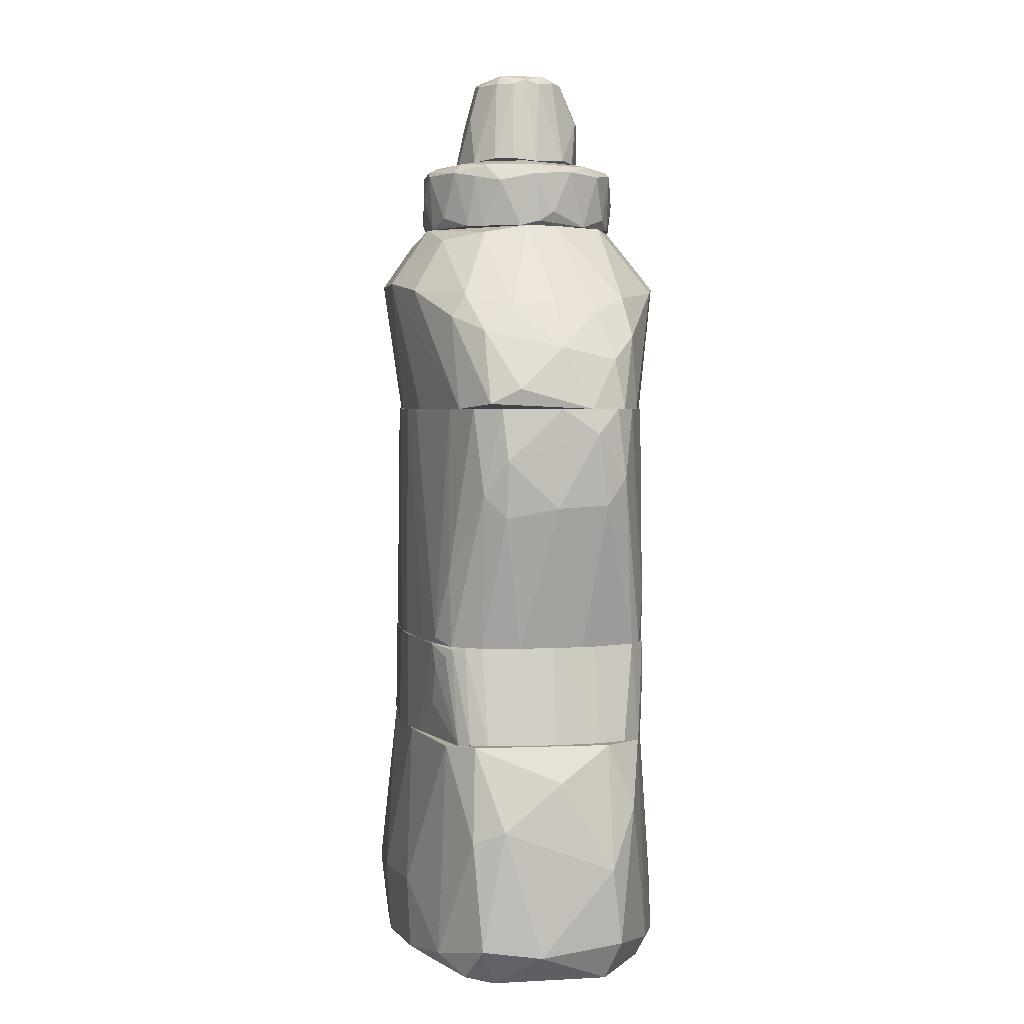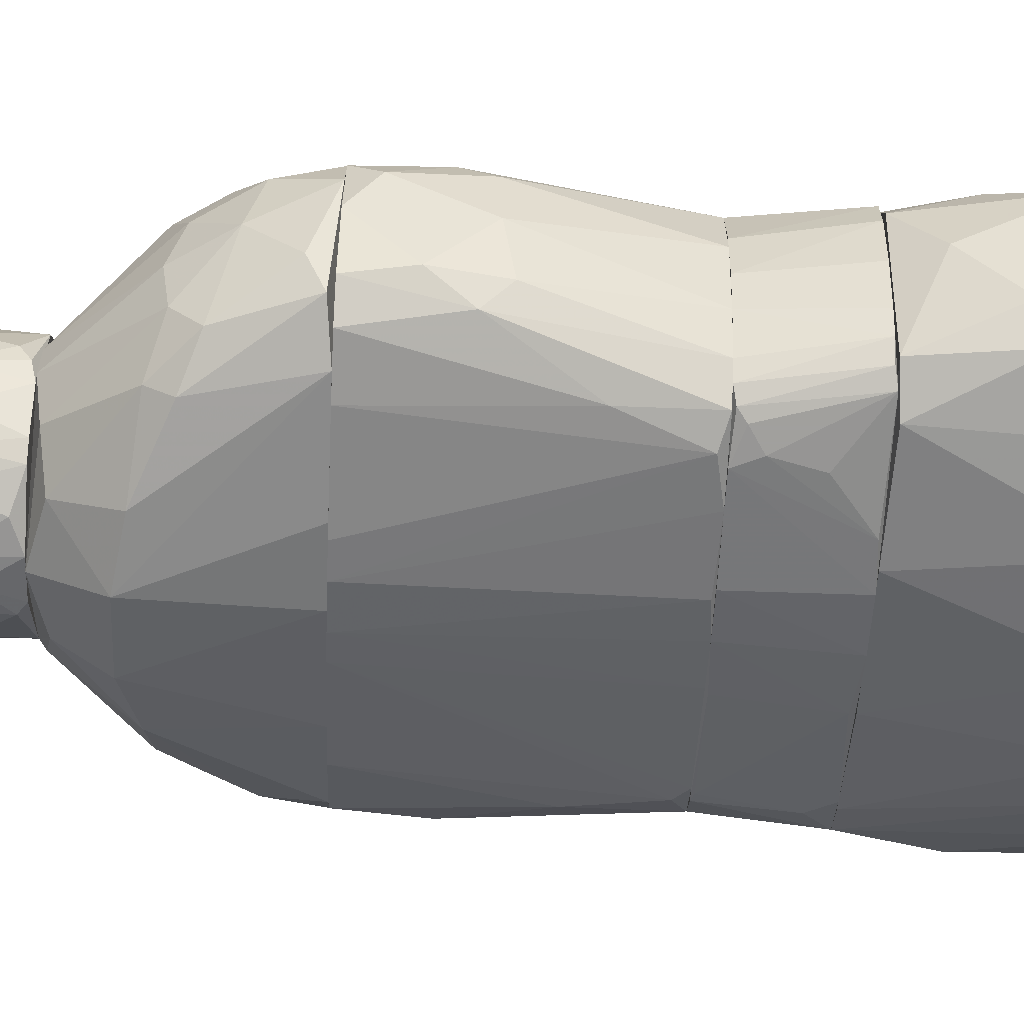
<metadata>
{"format":"obj","ext":"obj","renderer":"f3d","projection":"perspective","resolution":1024,"background":"white","views":[{"elev":3.2,"azim":56.4,"up":"+Z"},{"elev":-71.7,"azim":87.3,"up":"+Y"}]}
</metadata>
<code>
o convex_0
v 0.03561 -0.03401 -0.07509
v -0.01749 0.03113 -0.06406
v -0.01148 0.03062 -0.06456
v 0.03111 -0.03301 -0.03401
v -0.04154 -0.008952 -0.0786
v -0.04605 0.002563 -0.03451
v 0.03662 0.005061 -0.03401
v 0.03261 0.007072 -0.08261
v -0.03603 0.02661 -0.0816
v -0.02751 0.03011 -0.03401
v -0.008471 -0.03 -0.0806
v -0.0205 -0.02148 -0.03401
v 0.04764 -0.009957 -0.05906
v 0.01106 0.0241 -0.07909
v 0.006555 -0.0285 -0.08411
v 0.004546 0.02361 -0.03401
v -0.04855 0.01008 -0.07057
v 0.04263 -0.008452 -0.0826
v 0.007052 -0.035 -0.06557
v -0.03954 0.02862 -0.05656
v -0.04054 -0.00044 -0.08361
v -0.008471 0.0231 -0.08411
v -0.04405 -0.005449 -0.03401
v -0.02501 -0.02298 -0.06807
v 0.04313 -0.007953 -0.03401
v 0.002538 -0.031 -0.03401
v 0.03812 0.005567 -0.07709
v 0.02158 0.0191 -0.06858
v 0.02809 -0.03351 -0.0821
v -0.04906 0.002064 -0.07709
v -0.02501 0.03062 -0.07959
v 0.03862 -0.0305 -0.05054
v 0.02308 -0.03501 -0.03451
v 0.02158 -0.03602 -0.0781
v -0.04255 0.01809 -0.04052
v -0.01048 -0.03 -0.06657
v 0.0301 0.002057 -0.08411
v -0.05007 0.005067 -0.05456
v 0.04714 -0.007453 -0.07459
v 0.04514 -0.002944 -0.04704
v -0.0255 -0.02098 -0.0816
v 0.04163 -0.02348 -0.07659
v -0.03803 0.02911 -0.07559
v -0.000465 0.02862 -0.06908
v -0.03302 0.02812 -0.03401
v 0.02108 0.01559 -0.03401
v 0.0321 -0.029 -0.0831
v 0.03361 -0.03501 -0.05305
v -0.008978 0.02761 -0.03401
v -0.02751 -0.01347 -0.08411
v -0.01048 0.03012 -0.07909
v 0.04212 -0.01897 -0.04102
v 0.0301 0.01308 -0.0781
v -0.04906 5.9e-05 -0.05055
v -0.03302 -0.01747 -0.07459
v -0.03353 0.03062 -0.05756
v -0.03904 -0.009951 -0.03401
v -0.02751 0.02561 -0.08361
v 0.01056 0.02461 -0.06657
v 0.01557 0.01909 -0.08261
v 0.007549 -0.03451 -0.08009
v -0.04705 0.00857 -0.0791
v -0.008978 0.02812 -0.0821
v 0.04112 0.001058 -0.03401
f 10 57 64
f 3 2 10
f 18 8 27
f 21 5 30
f 4 26 33
f 26 19 33
f 29 1 34
f 33 19 34
f 11 19 36
f 24 11 36
f 12 24 36
f 19 26 36
f 26 12 36
f 8 18 37
f 15 22 37
f 20 17 38
f 17 30 38
f 6 35 38
f 35 20 38
f 18 27 39
f 39 27 40
f 25 13 40
f 13 39 40
f 15 11 41
f 5 21 41
f 11 24 41
f 32 1 42
f 13 32 42
f 39 13 42
f 18 39 42
f 17 20 43
f 31 9 43
f 10 20 45
f 6 23 45
f 35 6 45
f 20 35 45
f 7 28 46
f 29 15 47
f 1 29 47
f 37 18 47
f 15 37 47
f 42 1 47
f 18 42 47
f 1 32 48
f 32 4 48
f 4 33 48
f 34 1 48
f 33 34 48
f 3 10 49
f 44 3 49
f 16 44 49
f 22 15 50
f 15 41 50
f 41 21 50
f 2 3 51
f 31 2 51
f 3 44 51
f 44 14 51
f 25 4 52
f 13 25 52
f 4 32 52
f 32 13 52
f 27 8 53
f 28 7 53
f 14 28 53
f 23 6 54
f 5 23 54
f 30 5 54
f 6 38 54
f 38 30 54
f 23 5 55
f 5 41 55
f 41 24 55
f 10 2 56
f 20 10 56
f 2 31 56
f 43 20 56
f 31 43 56
f 24 12 57
f 4 25 57
f 26 4 57
f 12 26 57
f 10 45 57
f 45 23 57
f 23 55 57
f 55 24 57
f 21 9 58
f 9 31 58
f 22 50 58
f 50 21 58
f 28 14 59
f 44 16 59
f 14 44 59
f 16 46 59
f 46 28 59
f 8 37 60
f 37 22 60
f 53 8 60
f 14 53 60
f 11 15 61
f 19 11 61
f 15 29 61
f 34 19 61
f 29 34 61
f 9 21 62
f 30 17 62
f 21 30 62
f 17 43 62
f 43 9 62
f 51 14 63
f 31 51 63
f 58 31 63
f 22 58 63
f 60 22 63
f 14 60 63
f 40 27 64
f 25 40 64
f 7 46 64
f 46 16 64
f 49 10 64
f 16 49 64
f 53 7 64
f 27 53 64
f 57 25 64
o convex_1
v 0.02208 -0.03451 -0.01597
v -0.0235 0.03012 -0.02949
v -0.0235 0.03012 -0.034
v -0.04404 -0.005443 -0.034
v 0.04263 -0.00996 -0.0335
v -0.0185 0.02962 -0.01397
v -0.04205 -0.005949 -0.01397
v 0.03712 0.005066 -0.01397
v -0.000968 -0.03 -0.034
v 0.01657 0.01809 -0.034
v 0.0271 -0.03451 -0.034
v -0.009475 -0.02649 -0.01397
v -0.03804 0.0216 -0.034
v 0.03361 -0.02349 -0.01397
v -0.03052 0.02561 -0.01397
v 0.04062 0.001561 -0.034
v 0.00254 0.0241 -0.01397
v -0.0205 -0.02148 -0.033
v -0.03904 0.01208 -0.01397
v -0.04555 0.003067 -0.034
v -0.03854 -0.01045 -0.01397
v -0.002964 0.02611 -0.034
v 0.03311 -0.031 -0.0335
v 0.03962 0.000555 -0.01397
v 0.01607 -0.03401 -0.01397
v -0.03102 0.02912 -0.034
v 0.02058 0.01559 -0.01397
v 0.0266 -0.03251 -0.01397
v 0.03912 -0.008954 -0.01397
v -0.03753 -0.01096 -0.034
v 0.03962 -0.01897 -0.0335
v -0.02401 0.02962 -0.01397
v 0.01607 -0.03401 -0.02649
v -0.04254 -0.001444 -0.01397
v 0.02559 0.01258 -0.034
v 0.04313 -0.003949 -0.0335
v -0.04305 0.01158 -0.034
v -0.001454 -0.0295 -0.01397
v -0.01047 -0.02649 -0.034
v 0.03661 -0.01747 -0.01397
v 0.007054 0.0226 -0.034
v -0.0185 -0.02198 -0.01447
v -0.006966 0.02711 -0.01397
v -0.04555 -0.001444 -0.033
v 0.03661 0.005566 -0.02198
v 0.008556 0.0216 -0.01397
v -0.03453 0.02661 -0.034
v 0.007054 -0.03201 -0.0335
v -0.02851 0.02761 -0.01397
v 0.0301 -0.03351 -0.0335
v -0.03753 0.01509 -0.01397
v 0.03661 0.005066 -0.034
v 0.02259 0.01458 -0.02248
v 0.0291 -0.03 -0.01397
v -0.01949 0.02962 -0.0315
v 0.03562 -0.02699 -0.0335
v -0.04004 -0.009454 -0.02949
v 0.02409 -0.03401 -0.01447
v 0.01808 -0.03451 -0.01847
v -0.02752 0.03012 -0.034
v -0.03704 -0.01146 -0.01447
f 121 94 125
f 67 66 70
f 70 71 72
f 68 67 73
f 73 67 74
f 73 74 75
f 72 71 76
f 67 68 77
f 72 76 78
f 71 70 79
f 75 74 80
f 70 72 81
f 71 79 83
f 77 68 84
f 71 68 85
f 76 71 85
f 74 67 86
f 72 78 88
f 80 72 88
f 78 76 89
f 67 77 90
f 81 72 91
f 78 89 92
f 88 78 93
f 68 73 94
f 80 69 95
f 75 80 95
f 70 66 96
f 79 70 96
f 71 83 98
f 83 84 98
f 80 74 99
f 69 80 100
f 80 88 100
f 93 69 100
f 88 93 100
f 77 84 101
f 84 83 101
f 73 89 102
f 89 76 102
f 76 82 103
f 94 73 103
f 82 94 103
f 73 102 103
f 102 76 103
f 69 93 104
f 93 78 104
f 95 69 104
f 78 95 104
f 74 86 105
f 86 81 105
f 82 76 106
f 76 85 106
f 70 81 107
f 86 70 107
f 81 86 107
f 68 71 108
f 84 68 108
f 71 98 108
f 98 84 108
f 72 80 109
f 91 74 110
f 81 91 110
f 74 105 110
f 105 81 110
f 77 79 111
f 90 77 111
f 73 75 112
f 89 73 112
f 75 97 112
f 79 96 113
f 96 90 113
f 111 79 113
f 90 111 113
f 75 87 114
f 87 92 114
f 79 77 115
f 83 79 115
f 77 101 115
f 101 83 115
f 80 99 116
f 109 80 116
f 99 109 116
f 91 72 117
f 74 91 117
f 99 74 117
f 72 109 117
f 109 99 117
f 87 78 118
f 92 87 118
f 78 92 118
f 67 70 119
f 86 67 119
f 70 86 119
f 87 75 120
f 78 87 120
f 75 95 120
f 95 78 120
f 85 68 121
f 68 94 121
f 65 75 122
f 89 65 122
f 92 89 122
f 75 114 122
f 114 92 122
f 75 65 123
f 65 89 123
f 97 75 123
f 89 112 123
f 112 97 123
f 66 67 124
f 67 90 124
f 96 66 124
f 90 96 124
f 94 82 125
f 82 106 125
f 106 85 125
f 85 121 125
o convex_2
v 0.01005 -0.0325 -0.01396
v -0.0185 0.02962 -0.009449
v -0.0185 0.02962 -0.01396
v 0.04614 -0.005948 0.02111
v -0.04605 -0.000945 0.03514
v 0.0316 -0.0335 0.03514
v -0.007968 0.02761 0.03514
v -0.04205 -0.005948 -0.01396
v 0.03862 0.003061 -0.01396
v -0.04054 0.02611 0.02863
v -0.01098 -0.02549 0.03514
v 0.02909 -0.03 -0.01396
v 0.03562 0.005566 0.03514
v 0.008554 0.0216 -0.01396
v -0.03453 0.0201 -0.01396
v -0.04806 0.009075 0.0186
v 0.04363 -0.01998 0.03514
v -0.03603 -0.01196 -0.01396
v -0.03303 0.02912 0.03514
v 0.01456 0.01959 0.03514
v 0.04313 -0.02048 0.0151
v -0.009478 -0.02649 -0.01396
v 0.03862 -0.01147 -0.01396
v 0.03461 -0.03301 0.0176
v 0.003047 -0.02999 0.03514
v 0.01808 -0.03451 -0.01246
v -0.03553 -0.01046 0.03514
v -0.02551 0.02911 -0.01396
v 0.0336 0.007569 -0.01396
v -0.04705 0.01108 0.03514
v 0.04413 -0.002947 0.03514
v -0.03954 0.02611 0.0166
v -0.03904 0.01208 -0.01396
v 0.04614 -0.01046 0.0156
v -0.003458 0.02611 -0.01396
v 0.03912 -0.03 0.02462
v 0.007054 0.02311 0.03514
v -0.04806 0.00156 0.02061
v -0.04154 -0.007455 0.003582
v 0.02158 -0.03301 0.03514
v -0.01599 -0.02298 0.03514
v 0.04663 -0.01297 0.03013
v -0.02 0.02911 0.03514
v -0.03152 0.02962 0.01409
v -0.04555 0.01609 0.0181
v -0.04254 -0.001447 -0.01396
v 0.02359 -0.03401 -0.01396
v -0.002964 -0.02899 -0.01346
v 0.02308 0.01409 -0.01396
v 0.02759 0.01158 0.03514
v 0.0336 -0.02349 -0.01396
v 0.03762 -0.0295 0.0131
v 0.03962 0.000556 -0.01396
v 0.03712 0.00507 -0.004435
v 0.03762 -0.0305 0.03514
v -0.04205 0.02261 0.03514
v -0.01749 -0.02249 -0.01396
v -0.03653 0.02861 0.01911
v -0.02852 0.02761 -0.01396
v -0.04855 0.004568 0.03063
v -0.002964 -0.02849 0.03514
v -0.03853 -0.01046 -0.01145
v 0.02359 -0.03451 0.001078
v 0.04614 -0.007957 0.03514
f 142 167 189
f 130 131 132
f 128 127 132
f 128 126 133
f 126 128 134
f 131 130 136
f 126 134 137
f 132 131 138
f 134 128 139
f 128 133 140
f 138 131 142
f 133 126 143
f 130 132 144
f 132 138 145
f 143 126 147
f 137 134 148
f 131 136 150
f 136 130 152
f 128 140 153
f 134 139 154
f 130 144 155
f 129 134 156
f 138 142 156
f 140 133 158
f 157 140 158
f 146 148 159
f 128 132 160
f 139 128 160
f 132 145 162
f 145 139 162
f 160 132 162
f 139 160 162
f 152 130 164
f 130 163 164
f 163 133 164
f 131 150 165
f 150 151 165
f 136 152 166
f 159 129 167
f 146 159 167
f 142 161 167
f 161 146 167
f 132 127 168
f 144 132 168
f 144 168 169
f 127 128 169
f 128 153 169
f 168 127 169
f 141 155 170
f 135 157 170
f 158 141 170
f 157 158 170
f 158 133 171
f 141 158 171
f 133 163 171
f 163 141 171
f 126 137 172
f 137 149 172
f 151 126 172
f 147 126 173
f 136 147 173
f 139 145 174
f 154 139 174
f 154 174 175
f 145 138 175
f 174 145 175
f 137 148 176
f 148 146 176
f 149 137 177
f 146 161 177
f 161 149 177
f 137 176 177
f 176 146 177
f 134 129 178
f 148 134 178
f 129 159 178
f 159 148 178
f 134 154 179
f 156 134 179
f 138 156 179
f 154 175 179
f 175 138 179
f 142 131 180
f 131 149 180
f 161 142 180
f 149 161 180
f 144 135 181
f 155 144 181
f 135 170 181
f 170 155 181
f 147 136 182
f 143 147 182
f 136 166 182
f 166 143 182
f 135 144 183
f 157 135 183
f 144 169 183
f 169 153 183
f 153 140 184
f 140 157 184
f 157 183 184
f 183 153 184
f 155 141 185
f 130 155 185
f 163 130 185
f 141 163 185
f 150 136 186
f 126 151 186
f 151 150 186
f 173 126 186
f 136 173 186
f 133 143 187
f 164 133 187
f 152 164 187
f 143 166 187
f 166 152 187
f 149 131 188
f 131 165 188
f 165 151 188
f 172 149 188
f 151 172 188
f 129 156 189
f 156 142 189
f 167 129 189
o convex_3
v 0.03561 -0.032 0.03614
v -0.01849 0.02962 0.05218
v -0.01849 0.02962 0.04868
v -0.04405 -0.003446 0.03515
v -0.005965 -0.02148 0.07423
v 0.04163 5.2e-05 0.03515
v 0.01707 0.008068 0.07423
v -0.02 0.003562 0.07423
v -0.03753 0.02762 0.03515
v -0.01849 -0.02549 0.0622
v 0.008554 0.02611 0.0627
v 0.03361 -0.01496 0.05769
v -0.007469 -0.02699 0.03515
v 0.00705 0.0231 0.03515
v -0.04104 -0.000943 0.05318
v 0.006554 -0.0325 0.06019
v -0.009478 0.01659 0.07423
v -0.03202 0.0231 0.05368
v 0.01307 -0.01898 0.07272
v 0.04012 5.2e-05 0.05017
v 0.02158 0.01909 0.06119
v 0.04564 -0.01396 0.03515
v 0.0301 -0.03 0.05118
v -0.0205 -0.01146 0.07272
v -0.04655 0.01108 0.03765
v 0.02609 -0.03351 0.03515
v 0.01907 -0.004947 0.07423
v -0.01048 0.02812 0.03565
v -0.02852 -0.01797 0.05919
v -0.00547 -0.031 0.0622
v 0.004546 0.0206 0.07172
v -0.01248 0.02711 0.0617
v -0.03853 0.01158 0.05368
v 0.03512 0.00106 0.05819
v 0.04012 -0.01747 0.04767
v 0.02459 0.01359 0.03515
v -0.02801 -0.01547 0.03515
v -0.001957 0.02861 0.0617
v 0.02158 -0.0325 0.05419
v -0.03503 0.02661 0.04567
v -0.04405 -0.002438 0.04467
v 0.00505 -0.02448 0.07122
v -0.02501 0.02561 0.05769
v -0.03603 -0.006449 0.05869
v -0.01949 0.01108 0.07172
v 0.005545 -0.0305 0.03515
v 0.04363 -0.00695 0.04517
v 0.009058 0.01609 0.07423
v -0.03403 0.02912 0.03515
v -0.04756 0.002567 0.03515
v 0.02208 -0.0295 0.05869
v 0.01758 -0.01096 0.07423
v 0.03912 -0.02699 0.03915
v 0.0306 -0.02349 0.05618
v 0.02559 0.01559 0.06019
v -0.04104 0.01859 0.04467
v -0.04455 0.00507 0.04667
v -0.01549 -0.01998 0.07122
v 0.03762 -0.007456 0.05518
v 0.01707 0.0221 0.06069
v -0.02551 0.02912 0.05118
v 0.04564 -0.005949 0.03515
v -0.02 -0.008451 0.07423
v -0.03603 0.00106 0.05919
f 233 252 253
f 194 196 197
f 195 193 198
f 197 196 206
f 193 195 211
f 193 211 215
f 211 190 215
f 196 194 216
f 200 203 217
f 199 202 219
f 215 205 219
f 196 216 223
f 195 198 225
f 210 195 225
f 202 199 226
f 193 215 226
f 215 202 226
f 218 193 226
f 199 218 226
f 192 191 227
f 217 192 227
f 200 217 227
f 220 200 227
f 206 220 227
f 221 206 227
f 190 212 228
f 215 190 228
f 205 215 228
f 193 218 230
f 208 194 231
f 194 219 231
f 219 205 231
f 206 221 232
f 229 207 232
f 218 213 233
f 204 230 233
f 230 218 233
f 197 206 234
f 222 197 234
f 207 222 234
f 206 232 234
f 232 207 234
f 202 215 235
f 219 202 235
f 215 219 235
f 224 211 236
f 206 196 237
f 196 210 237
f 210 200 237
f 200 220 237
f 220 206 237
f 191 192 238
f 192 217 238
f 217 203 238
f 225 198 238
f 203 225 238
f 198 229 238
f 198 193 239
f 214 198 239
f 193 230 239
f 205 228 240
f 228 212 240
f 208 231 240
f 231 205 240
f 194 208 241
f 216 194 241
f 201 216 241
f 190 211 242
f 212 190 242
f 211 224 242
f 224 212 242
f 212 224 243
f 224 201 243
f 208 240 243
f 240 212 243
f 241 208 243
f 201 241 243
f 209 195 244
f 210 196 244
f 195 210 244
f 223 209 244
f 196 223 244
f 198 214 245
f 222 207 245
f 229 198 245
f 207 229 245
f 204 222 246
f 230 204 246
f 214 239 246
f 239 230 246
f 245 214 246
f 222 245 246
f 218 199 247
f 213 218 247
f 219 194 247
f 199 219 247
f 216 201 248
f 209 223 248
f 223 216 248
f 201 224 248
f 236 209 248
f 224 236 248
f 203 200 249
f 200 210 249
f 225 203 249
f 210 225 249
f 227 191 250
f 221 227 250
f 232 221 250
f 229 232 250
f 191 238 250
f 238 229 250
f 195 209 251
f 211 195 251
f 209 236 251
f 236 211 251
f 194 197 252
f 233 213 252
f 247 194 252
f 213 247 252
f 197 222 253
f 222 204 253
f 204 233 253
f 252 197 253
o convex_4
v -0.01098 -0.01898 0.07423
v 0.003047 0.0191 0.08475
v 0.00455 0.0186 0.08575
v 0.01908 0.002563 0.07423
v 0.01106 -0.01747 0.08725
v -0.02 -0.005951 0.08725
v -0.01298 0.01458 0.07423
v 0.01808 0.004067 0.08725
v 0.01106 -0.01798 0.07423
v -0.01348 0.01358 0.08725
v -0.005468 -0.02148 0.08675
v -0.021 0.001557 0.07523
v 0.009557 0.01609 0.07423
v 0.003047 0.01158 0.08876
v 0.01858 -0.009458 0.08525
v -0.008977 -0.01297 0.08876
v -0.01799 -0.01347 0.08224
v 0.01407 0.01308 0.08625
v 0.001541 -0.02199 0.07623
v -0.019 0.008572 0.08575
v 0.01156 -0.007456 0.08876
v -0.02 -0.008457 0.07423
v -0.005468 0.0186 0.07573
v 0.01858 -0.008453 0.07523
v -0.01348 0.003062 0.08876
v -0.01348 -0.01798 0.08625
v -0.008477 0.01759 0.08625
v 0.00505 -0.02148 0.08575
v 0.01707 0.009074 0.07623
v 0.02008 -0.001443 0.08575
v -0.021 5.3e-05 0.08675
v 0.01457 -0.01597 0.08375
v -0.0185 0.008073 0.07423
v 0.002046 0.0186 0.07423
v 0.01858 0.006569 0.08525
v 0.00455 -0.01948 0.08775
v 0.01758 -0.008956 0.08725
v -0.003966 -0.02148 0.07423
v -0.01298 0.01559 0.08124
v -0.021 -0.00645 0.08324
v -0.01298 -0.01848 0.07573
v 0.01006 0.007067 0.08876
v 0.003047 0.01759 0.08725
v -0.01499 -0.01597 0.08725
v 0.01006 0.01659 0.08024
v 0.01657 -0.01196 0.07423
v -0.005969 0.01108 0.08876
v 0.008054 -0.01998 0.07423
v -0.008477 -0.02098 0.08124
v 0.01457 0.01208 0.07423
v -0.003466 0.0191 0.08575
v 0.01006 -0.01948 0.08475
v -0.01649 0.01208 0.07723
v 0.01206 0.01358 0.08725
v -0.02 -0.009458 0.08575
v -0.005969 0.01759 0.08725
v 0.01958 -0.005449 0.07723
v -0.0195 0.005065 0.08725
v 0.00455 -0.01397 0.08876
v -0.009478 -0.01698 0.08826
v -0.01799 -0.009458 0.08775
v -0.021 0.00356 0.07974
v -0.004467 -0.02199 0.08575
v -0.01398 0.01458 0.08575
f 292 306 317
f 254 260 262
f 257 262 266
f 262 260 266
f 267 269 274
f 260 254 275
f 269 267 278
f 268 258 285
f 260 275 286
f 275 265 286
f 266 260 287
f 260 276 287
f 271 261 288
f 257 282 288
f 282 271 288
f 261 283 288
f 283 257 288
f 281 258 289
f 264 281 289
f 258 268 290
f 261 274 290
f 274 258 290
f 283 261 290
f 268 283 290
f 254 262 291
f 276 260 292
f 280 276 292
f 265 275 293
f 284 265 293
f 275 254 294
f 270 275 294
f 279 270 294
f 274 261 295
f 267 274 295
f 279 264 297
f 270 279 297
f 255 256 298
f 256 271 298
f 287 255 298
f 266 287 298
f 262 257 299
f 257 277 299
f 277 268 299
f 268 285 299
f 285 262 299
f 263 278 300
f 278 267 300
f 281 272 301
f 291 262 301
f 272 291 301
f 264 279 302
f 254 291 302
f 294 254 302
f 279 294 302
f 257 266 303
f 282 257 303
f 271 282 303
f 298 271 303
f 266 298 303
f 256 255 304
f 276 280 304
f 255 287 304
f 287 276 304
f 296 256 304
f 258 281 305
f 285 258 305
f 262 285 305
f 281 301 305
f 301 262 305
f 260 286 306
f 286 273 306
f 292 260 306
f 261 271 307
f 271 256 307
f 295 261 307
f 267 295 307
f 296 267 307
f 256 296 307
f 275 270 308
f 259 284 308
f 293 275 308
f 284 293 308
f 270 297 308
f 280 263 309
f 267 296 309
f 263 300 309
f 300 267 309
f 304 280 309
f 296 304 309
f 277 257 310
f 268 277 310
f 283 268 310
f 257 283 310
f 263 273 311
f 278 263 311
f 259 278 311
f 273 284 311
f 284 259 311
f 258 274 312
f 274 269 312
f 289 258 312
f 289 312 313
f 264 289 313
f 297 264 313
f 312 269 313
f 297 313 314
f 278 259 314
f 269 278 314
f 259 308 314
f 308 297 314
f 313 269 314
f 284 273 315
f 265 284 315
f 273 286 315
f 286 265 315
f 281 264 316
f 272 281 316
f 291 272 316
f 264 302 316
f 302 291 316
f 273 263 317
f 263 280 317
f 280 292 317
f 306 273 317
o convex_5
v 0.01056 0.005568 0.08876
v -0.01349 -0.004447 0.08876
v -0.01299 -0.006452 0.08876
v -0.008475 -0.003445 0.1078
v 0.007054 -0.01247 0.08926
v 0.002544 0.007073 0.1073
v -0.007474 0.01008 0.08876
v 0.008057 -0.004947 0.1068
v -0.001461 -0.01096 0.1058
v -0.007974 0.005071 0.1063
v -0.005468 -0.01397 0.08876
v 0.006554 0.00958 0.09778
v 0.01207 -0.004947 0.08876
v 0.008557 0.001562 0.1063
v -0.009978 -0.009459 0.09778
v -0.01299 0.003566 0.08926
v -0.003464 0.01158 0.08926
v 0.003547 -0.008457 0.1078
v -0.003464 0.008075 0.1058
v -0.01048 -0.00244 0.1048
v 0.005048 0.01058 0.08876
v 0.002044 -0.01447 0.08876
v 0.004047 -0.009959 0.1058
v 0.003547 0.01058 0.09828
v -0.005971 -0.008957 0.1068
v -0.003965 0.006071 0.1078
v 0.01207 0.002061 0.08926
v 0.007557 -0.000443 0.1078
v 0.01006 -0.009456 0.08926
v -0.001961 -0.01297 0.09878
v 0.00906 -0.002443 0.1058
v -0.009475 0.002564 0.1063
v 0.008057 0.008075 0.09778
v -0.008475 -0.01247 0.08926
v 0.007054 0.004569 0.1063
v 0.007054 -0.007454 0.1058
v -0.009978 0.008075 0.08926
v -0.008475 -0.006954 0.1063
v -0.01349 0.001062 0.08976
f 337 349 356
f 320 319 318
f 318 319 324
f 320 318 328
f 328 318 330
f 324 319 333
f 324 327 336
f 334 324 336
f 319 320 337
f 320 332 337
f 318 324 338
f 329 318 338
f 324 334 338
f 330 322 339
f 328 330 339
f 335 326 340
f 339 322 340
f 323 329 341
f 336 323 341
f 334 336 341
f 329 338 341
f 338 334 341
f 335 321 342
f 326 335 342
f 321 335 343
f 323 336 343
f 336 327 343
f 330 318 344
f 335 325 345
f 343 335 345
f 323 343 345
f 330 325 346
f 322 330 346
f 328 339 347
f 340 326 347
f 339 340 347
f 326 342 347
f 325 330 348
f 330 344 348
f 344 331 348
f 331 345 348
f 345 325 348
f 327 333 349
f 337 321 349
f 321 343 349
f 343 327 349
f 318 329 350
f 344 318 350
f 331 344 350
f 320 328 351
f 332 320 351
f 342 332 351
f 328 347 351
f 347 342 351
f 329 323 352
f 323 345 352
f 345 331 352
f 350 329 352
f 331 350 352
f 325 335 353
f 340 322 353
f 335 340 353
f 346 325 353
f 322 346 353
f 327 324 354
f 324 333 354
f 333 327 354
f 321 337 355
f 337 332 355
f 332 342 355
f 342 321 355
f 333 319 356
f 319 337 356
f 349 333 356

</code>
